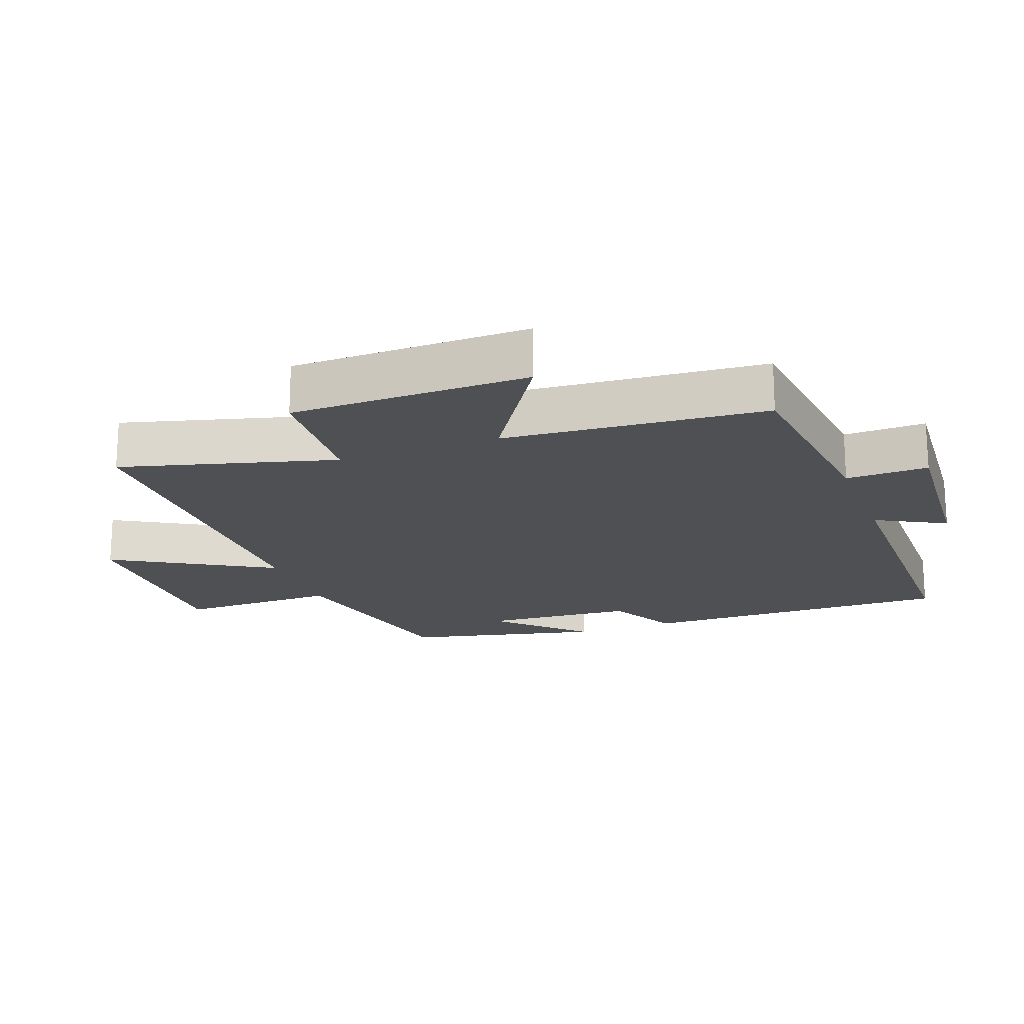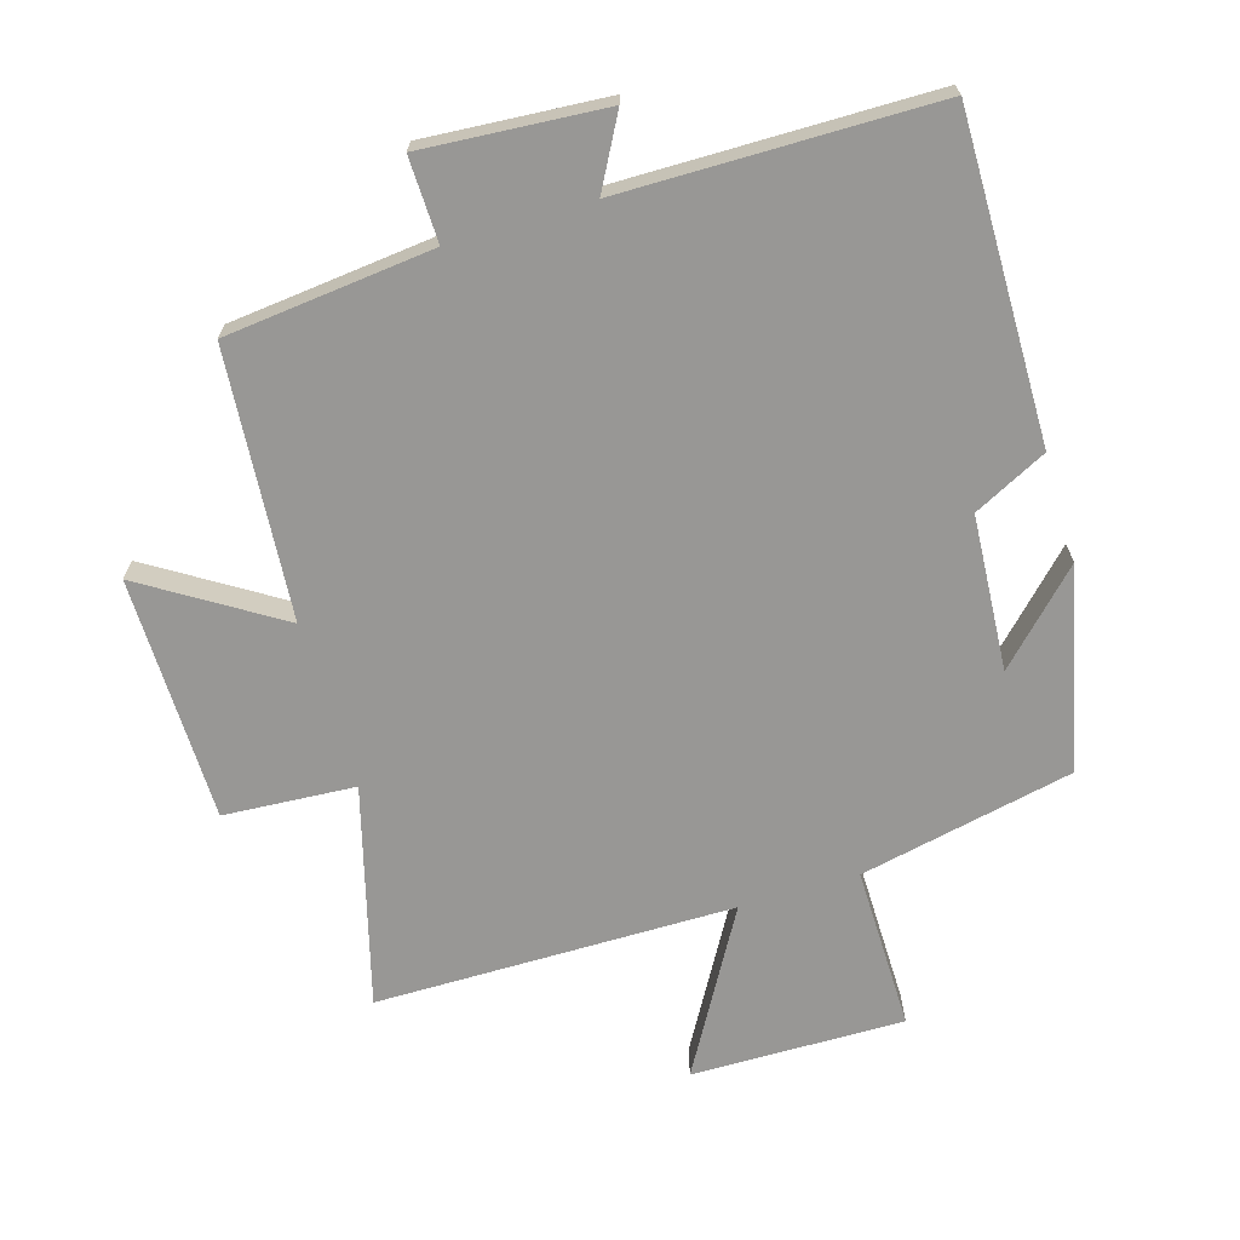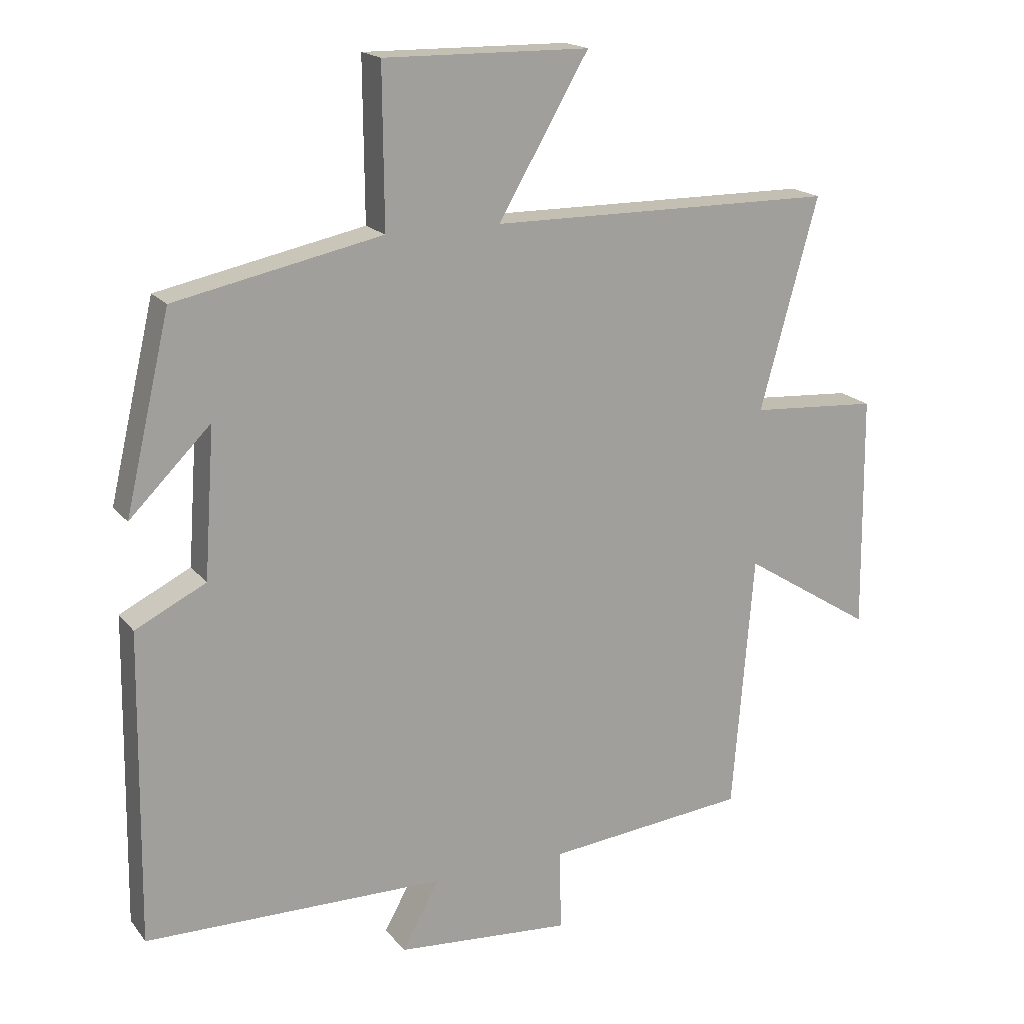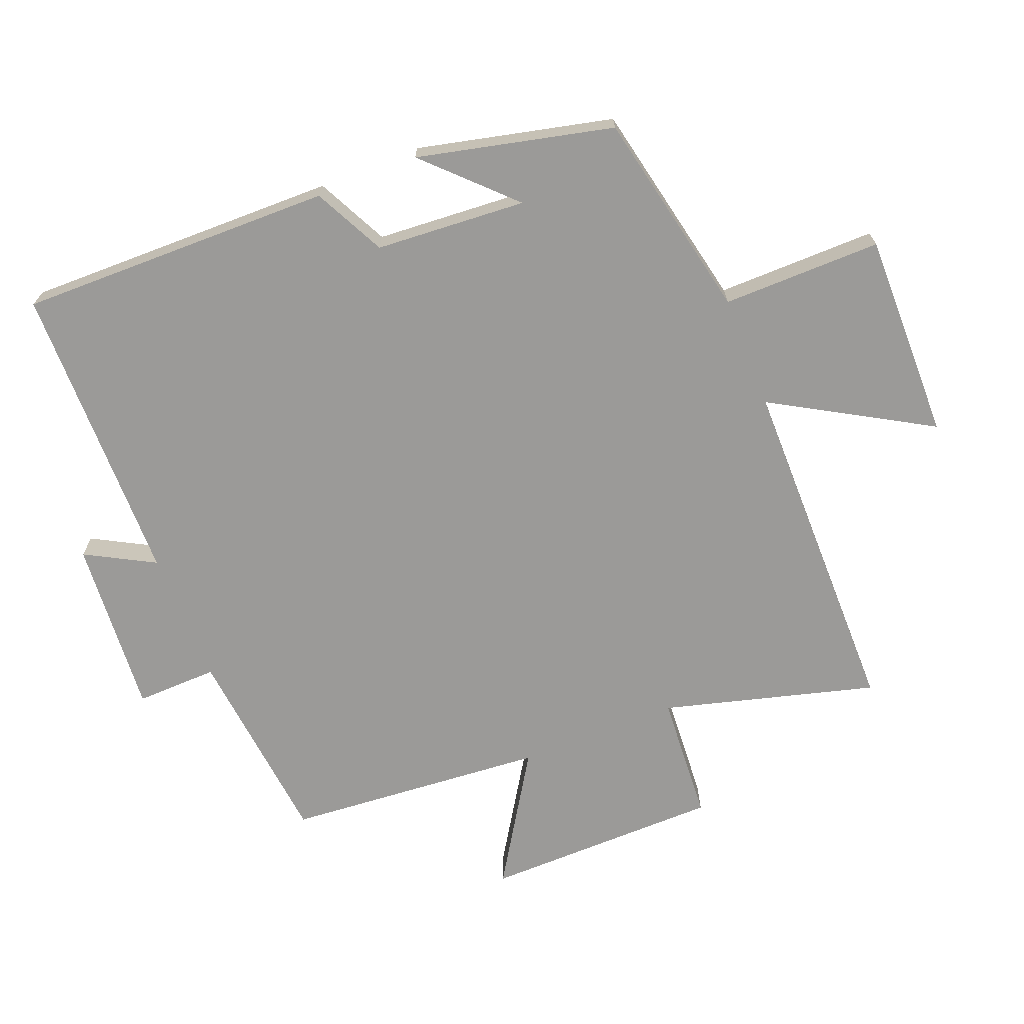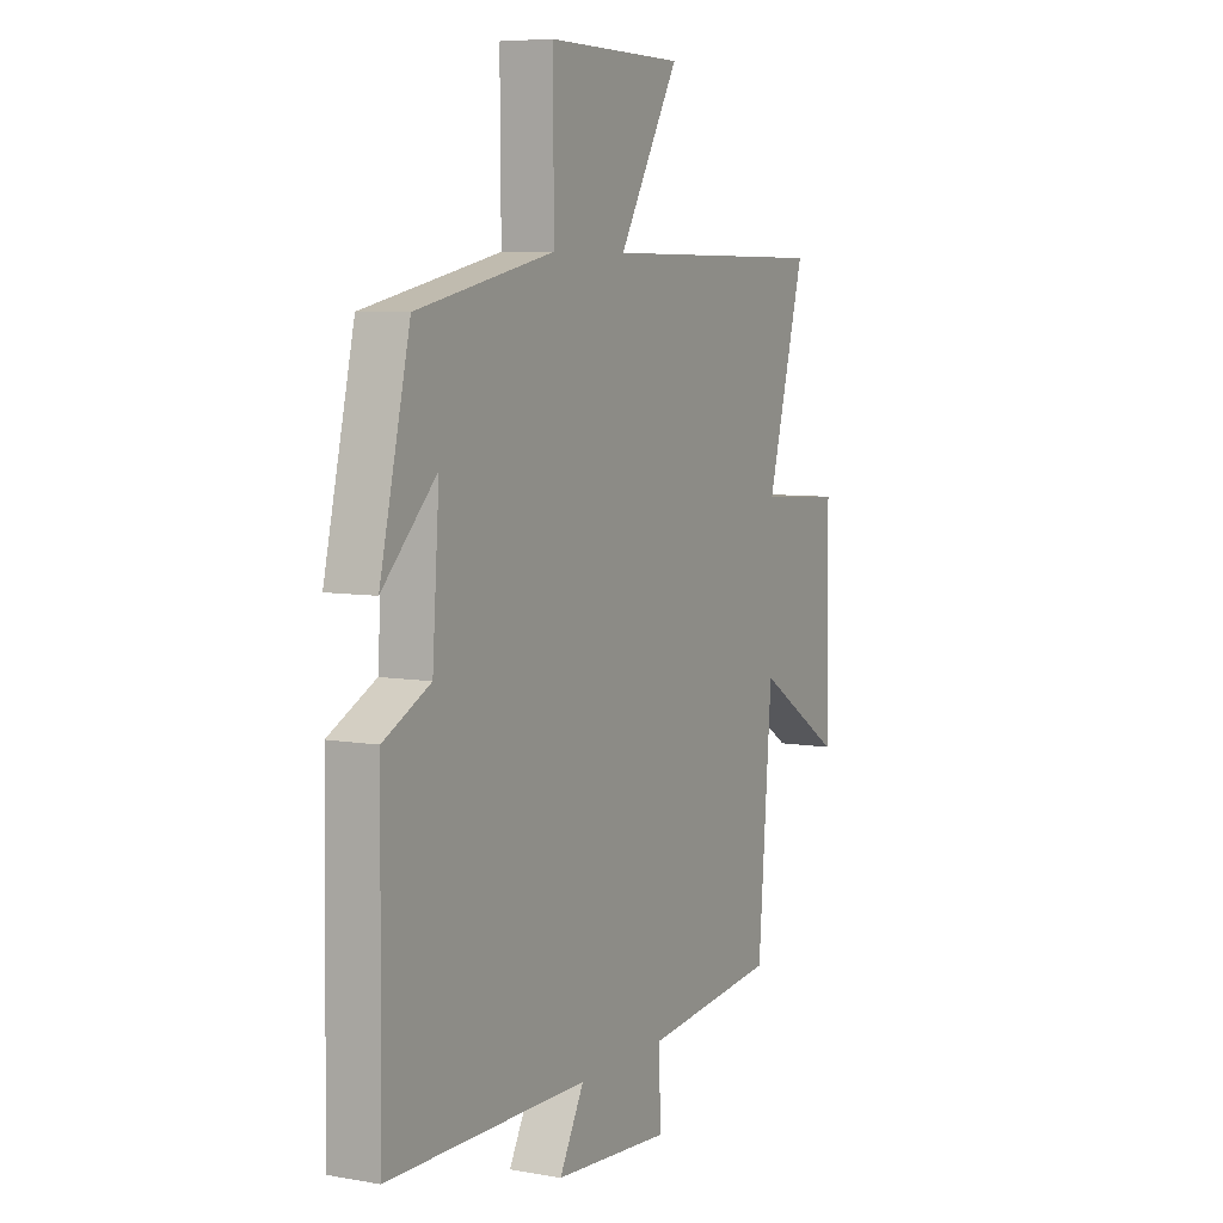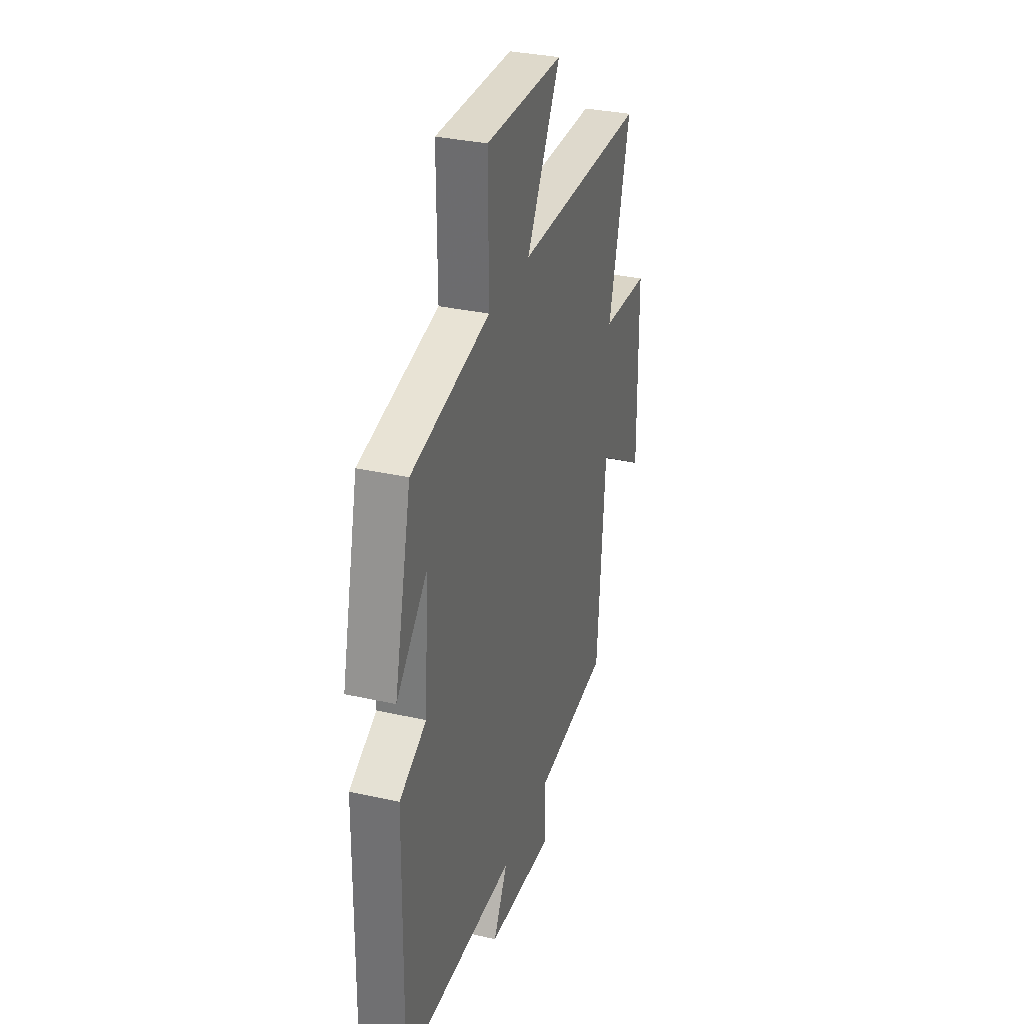
<metadata>
{"format":"obj","ext":"obj","renderer":"f3d","projection":"perspective","resolution":1024,"background":"white","views":[{"elev":-18.9,"azim":110.6,"up":"+Y"},{"elev":-68.2,"azim":-163.2,"up":"+Y"},{"elev":18.0,"azim":-25.8,"up":"+Z"},{"elev":-69.3,"azim":-68.3,"up":"+Y"},{"elev":6.7,"azim":-62.5,"up":"+Z"},{"elev":32.4,"azim":-72.5,"up":"+Z"}]}
</metadata>
<code>
v -0.431 0.07 0.434
v -0.115 0.07 0.5
v -0.117 0.07 0.741
v 0.197 0.07 0.737
v 0.059 0.07 0.5
v 0.588 0.07 0.497
v 0.5 0.07 0.175
v 0.694 0.07 0.162
v 0.698 0.07 -0.198
v 0.5 0.07 -0.073
v 0.468 0.07 -0.468
v 0.161 0.07 -0.5
v 0.164 0.07 -0.624
v -0.104 0.07 -0.604
v -0.047 0.07 -0.5
v -0.507 0.07 -0.495
v -0.5 0.07 -0.019
v -0.392 0.07 0.035
v -0.376 0.07 0.263
v -0.5 0.07 0.139
v -0.431 0 0.434
v -0.115 0 0.5
v -0.117 0 0.741
v 0.197 0 0.737
v 0.059 0 0.5
v 0.588 0 0.497
v 0.5 0 0.175
v 0.694 0 0.162
v 0.698 0 -0.198
v 0.5 0 -0.073
v 0.468 0 -0.468
v 0.161 0 -0.5
v 0.164 0 -0.624
v -0.104 0 -0.604
v -0.047 0 -0.5
v -0.507 0 -0.495
v -0.5 0 -0.019
v -0.392 0 0.035
v -0.376 0 0.263
v -0.5 0 0.139
f 19 20 1
f 15 16 17 18
f 15 18 19
f 12 13 14 15
f 19 1 2
f 15 19 2
f 12 15 2
f 11 12 2
f 10 11 2
f 7 8 9 10
f 5 6 7
f 5 7 10 2
f 2 3 4 5
f 21 40 39
f 38 37 36 35
f 39 38 35
f 35 34 33 32
f 22 21 39
f 22 39 35
f 22 35 32
f 22 32 31
f 22 31 30
f 30 29 28 27
f 27 26 25
f 22 30 27 25
f 25 24 23 22
f 1 21 22 2
f 2 22 23 3
f 3 23 24 4
f 4 24 25 5
f 5 25 26 6
f 6 26 27 7
f 7 27 28 8
f 8 28 29 9
f 9 29 30 10
f 10 30 31 11
f 11 31 32 12
f 12 32 33 13
f 13 33 34 14
f 14 34 35 15
f 15 35 36 16
f 16 36 37 17
f 17 37 38 18
f 18 38 39 19
f 19 39 40 20
f 20 40 21 1

</code>
